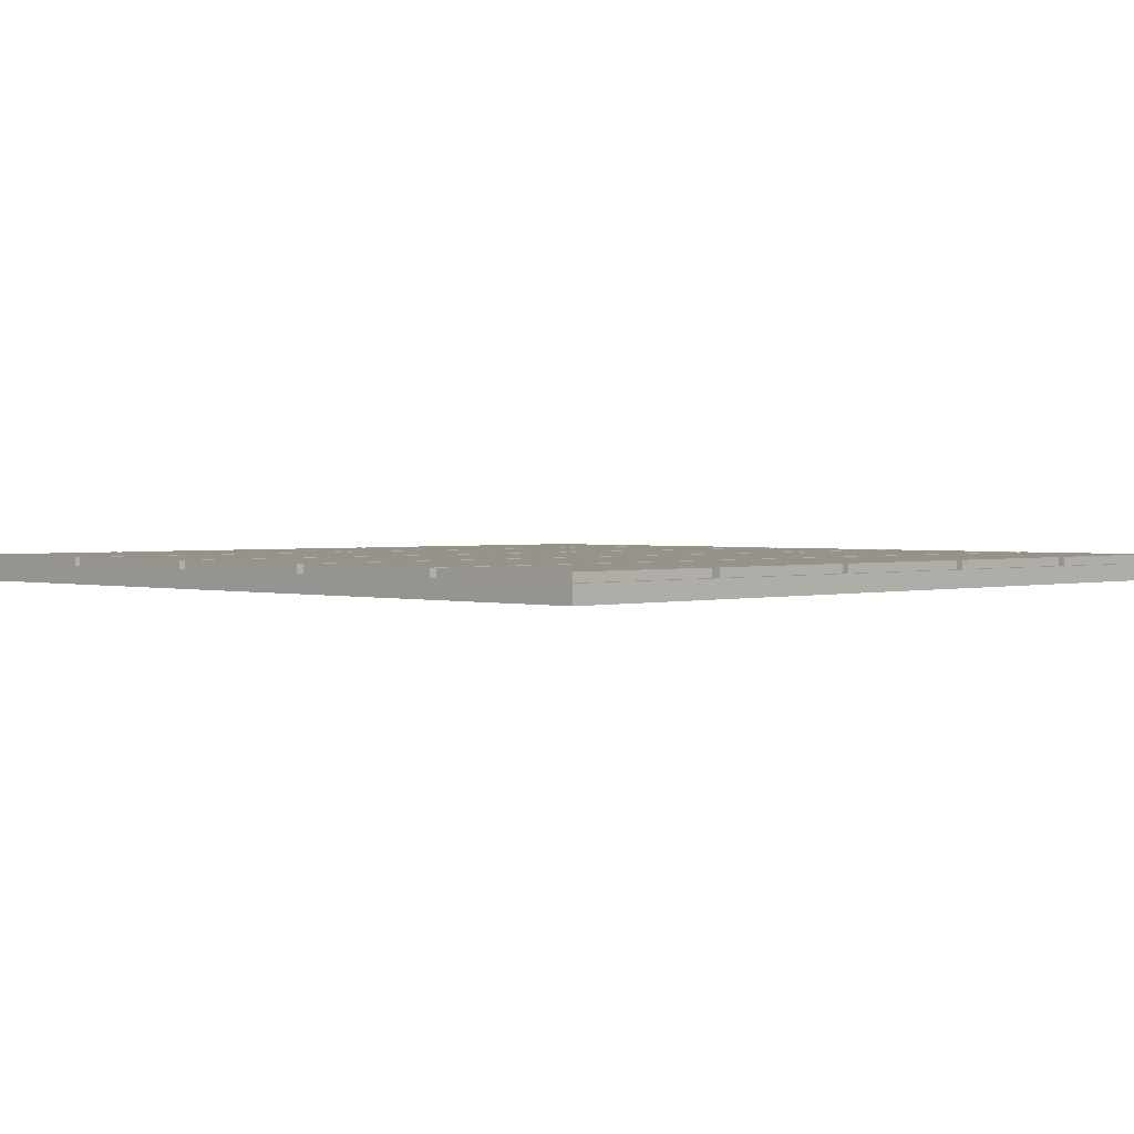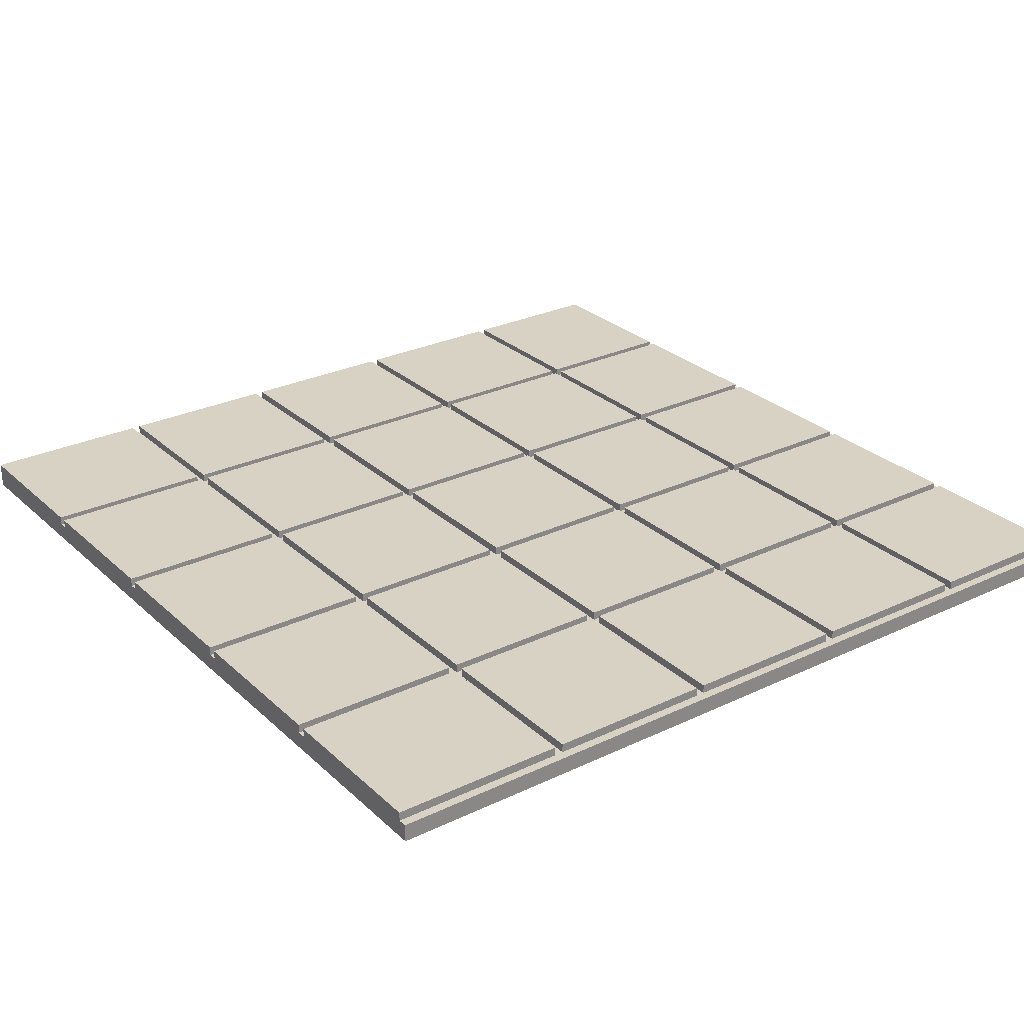
<metadata>
{"format":"obj","ext":"obj","renderer":"f3d","projection":"perspective","resolution":1024,"background":"white","views":[{"elev":1.6,"azim":-45.4,"up":"+Y"},{"elev":27.7,"azim":-126.1,"up":"+Y"}]}
</metadata>
<code>
o piso
v -25 0.2 8.7
v -25 0.2 -1.3
v -25 0.3 8.7
v -25 0.3 -1.3
v -25 0.4 8.7
v -25 0.4 -1.3
v -24.9 0.4 8.6
v -24.9 0.4 6.8
v -24.9 0.4 6.7
v -24.9 0.4 4.8
v -24.9 0.4 4.7
v -24.9 0.4 2.8
v -24.9 0.4 2.7
v -24.9 0.4 0.8
v -24.9 0.4 0.7
v -24.9 0.4 -1.3
v -24.9 0.5 8.6
v -24.9 0.5 6.8
v -24.9 0.5 6.7
v -24.9 0.5 4.8
v -24.9 0.5 4.7
v -24.9 0.5 2.8
v -24.9 0.5 2.7
v -24.9 0.5 0.8
v -24.9 0.5 0.7
v -24.9 0.5 -1.3
v -22.9 0.4 8.6
v -22.9 0.4 6.8
v -22.9 0.4 6.7
v -22.9 0.4 4.8
v -22.9 0.4 4.7
v -22.9 0.4 2.8
v -22.9 0.4 2.7
v -22.9 0.4 0.8
v -22.9 0.4 0.7
v -22.9 0.4 -1.3
v -22.9 0.5 8.6
v -22.9 0.5 6.8
v -22.9 0.5 6.7
v -22.9 0.5 4.8
v -22.9 0.5 4.7
v -22.9 0.5 2.8
v -22.9 0.5 2.7
v -22.9 0.5 0.8
v -22.9 0.5 0.7
v -22.9 0.5 -1.3
v -20.9 0.4 8.6
v -20.9 0.4 6.8
v -20.9 0.4 6.7
v -20.9 0.4 4.8
v -20.9 0.4 4.7
v -20.9 0.4 2.8
v -20.9 0.4 2.7
v -20.9 0.4 0.8
v -20.9 0.4 0.7
v -20.9 0.4 -1.3
v -20.9 0.5 8.6
v -20.9 0.5 6.8
v -20.9 0.5 6.7
v -20.9 0.5 4.8
v -20.9 0.5 4.7
v -20.9 0.5 2.8
v -20.9 0.5 2.7
v -20.9 0.5 0.8
v -20.9 0.5 0.7
v -20.9 0.5 -1.3
v -18.9 0.4 8.6
v -18.9 0.4 6.8
v -18.9 0.4 6.7
v -18.9 0.4 4.8
v -18.9 0.4 4.7
v -18.9 0.4 2.8
v -18.9 0.4 2.7
v -18.9 0.4 0.8
v -18.9 0.4 0.7
v -18.9 0.4 -1.3
v -18.9 0.5 8.6
v -18.9 0.5 6.8
v -18.9 0.5 6.7
v -18.9 0.5 4.8
v -18.9 0.5 4.7
v -18.9 0.5 2.8
v -18.9 0.5 2.7
v -18.9 0.5 0.8
v -18.9 0.5 0.7
v -18.9 0.5 -1.3
v -16.9 0.4 8.6
v -16.9 0.4 6.8
v -16.9 0.4 6.7
v -16.9 0.4 4.8
v -16.9 0.4 4.7
v -16.9 0.4 2.8
v -16.9 0.4 2.7
v -16.9 0.4 0.8
v -16.9 0.4 0.7
v -16.9 0.4 -1.3
v -16.9 0.5 8.6
v -16.9 0.5 6.8
v -16.9 0.5 6.7
v -16.9 0.5 4.8
v -16.9 0.5 4.7
v -16.9 0.5 2.8
v -16.9 0.5 2.7
v -16.9 0.5 0.8
v -16.9 0.5 0.7
v -16.9 0.5 -1.3
v -23 0.4 8.6
v -23 0.4 6.8
v -23 0.4 6.7
v -23 0.4 4.8
v -23 0.4 4.7
v -23 0.4 2.8
v -23 0.4 2.7
v -23 0.4 0.8
v -23 0.4 0.7
v -23 0.4 -1.3
v -23 0.5 8.6
v -23 0.5 6.8
v -23 0.5 6.7
v -23 0.5 4.8
v -23 0.5 4.7
v -23 0.5 2.8
v -23 0.5 2.7
v -23 0.5 0.8
v -23 0.5 0.7
v -23 0.5 -1.3
v -21 0.4 8.6
v -21 0.4 6.8
v -21 0.4 6.7
v -21 0.4 4.8
v -21 0.4 4.7
v -21 0.4 2.8
v -21 0.4 2.7
v -21 0.4 0.8
v -21 0.4 0.7
v -21 0.4 -1.3
v -21 0.5 8.6
v -21 0.5 6.8
v -21 0.5 6.7
v -21 0.5 4.8
v -21 0.5 4.7
v -21 0.5 2.8
v -21 0.5 2.7
v -21 0.5 0.8
v -21 0.5 0.7
v -21 0.5 -1.3
v -19 0.4 8.6
v -19 0.4 6.8
v -19 0.4 6.7
v -19 0.4 4.8
v -19 0.4 4.7
v -19 0.4 2.8
v -19 0.4 2.7
v -19 0.4 0.8
v -19 0.4 0.7
v -19 0.4 -1.3
v -19 0.5 8.6
v -19 0.5 6.8
v -19 0.5 6.7
v -19 0.5 4.8
v -19 0.5 4.7
v -19 0.5 2.8
v -19 0.5 2.7
v -19 0.5 0.8
v -19 0.5 0.7
v -19 0.5 -1.3
v -17 0.4 8.6
v -17 0.4 6.8
v -17 0.4 6.7
v -17 0.4 4.8
v -17 0.4 4.7
v -17 0.4 2.8
v -17 0.4 2.7
v -17 0.4 0.8
v -17 0.4 0.7
v -17 0.4 -1.3
v -17 0.5 8.6
v -17 0.5 6.8
v -17 0.5 6.7
v -17 0.5 4.8
v -17 0.5 4.7
v -17 0.5 2.8
v -17 0.5 2.7
v -17 0.5 0.8
v -17 0.5 0.7
v -17 0.5 -1.3
v -15 0.2 8.7
v -15 0.2 -1.3
v -15 0.3 8.7
v -15 0.3 8.6
v -15 0.3 6.8
v -15 0.3 6.7
v -15 0.3 4.8
v -15 0.3 4.7
v -15 0.3 2.8
v -15 0.3 2.7
v -15 0.3 0.8
v -15 0.3 0.7
v -15 0.4 8.7
v -15 0.4 8.6
v -15 0.4 6.8
v -15 0.4 6.7
v -15 0.4 4.8
v -15 0.4 4.7
v -15 0.4 2.8
v -15 0.4 2.7
v -15 0.4 0.8
v -15 0.4 0.7
v -15 0.5 8.6
v -15 0.5 6.8
v -15 0.5 6.7
v -15 0.5 4.8
v -15 0.5 4.7
v -15 0.5 2.8
v -15 0.5 2.7
v -15 0.5 0.8
v -15 0.5 0.7
v -15 0.5 -1.3
v -25 0.2 8.7
v -25 0.3 8.7
v -25 0.4 8.7
v -15 0.2 8.7
v -15 0.3 8.7
v -15 0.4 8.7
v -24.9 0.4 8.6
v -24.9 0.5 8.6
v -23 0.4 8.6
v -23 0.5 8.6
v -22.9 0.4 8.6
v -22.9 0.5 8.6
v -21 0.4 8.6
v -21 0.5 8.6
v -20.9 0.4 8.6
v -20.9 0.5 8.6
v -19 0.4 8.6
v -19 0.5 8.6
v -18.9 0.4 8.6
v -18.9 0.5 8.6
v -17 0.4 8.6
v -17 0.5 8.6
v -16.9 0.4 8.6
v -16.9 0.5 8.6
v -15 0.4 8.6
v -15 0.5 8.6
v -24.9 0.4 6.7
v -24.9 0.5 6.7
v -23 0.4 6.7
v -23 0.5 6.7
v -22.9 0.4 6.7
v -22.9 0.5 6.7
v -21 0.4 6.7
v -21 0.5 6.7
v -20.9 0.4 6.7
v -20.9 0.5 6.7
v -19 0.4 6.7
v -19 0.5 6.7
v -18.9 0.4 6.7
v -18.9 0.5 6.7
v -17 0.4 6.7
v -17 0.5 6.7
v -16.9 0.4 6.7
v -16.9 0.5 6.7
v -15 0.4 6.7
v -15 0.5 6.7
v -24.9 0.4 4.7
v -24.9 0.5 4.7
v -23 0.4 4.7
v -23 0.5 4.7
v -22.9 0.4 4.7
v -22.9 0.5 4.7
v -21 0.4 4.7
v -21 0.5 4.7
v -20.9 0.4 4.7
v -20.9 0.5 4.7
v -19 0.4 4.7
v -19 0.5 4.7
v -18.9 0.4 4.7
v -18.9 0.5 4.7
v -17 0.4 4.7
v -17 0.5 4.7
v -16.9 0.4 4.7
v -16.9 0.5 4.7
v -15 0.4 4.7
v -15 0.5 4.7
v -24.9 0.4 2.7
v -24.9 0.5 2.7
v -23 0.4 2.7
v -23 0.5 2.7
v -22.9 0.4 2.7
v -22.9 0.5 2.7
v -21 0.4 2.7
v -21 0.5 2.7
v -20.9 0.4 2.7
v -20.9 0.5 2.7
v -19 0.4 2.7
v -19 0.5 2.7
v -18.9 0.4 2.7
v -18.9 0.5 2.7
v -17 0.4 2.7
v -17 0.5 2.7
v -16.9 0.4 2.7
v -16.9 0.5 2.7
v -15 0.4 2.7
v -15 0.5 2.7
v -24.9 0.4 0.7
v -24.9 0.5 0.7
v -23 0.4 0.7
v -23 0.5 0.7
v -22.9 0.4 0.7
v -22.9 0.5 0.7
v -21 0.4 0.7
v -21 0.5 0.7
v -20.9 0.4 0.7
v -20.9 0.5 0.7
v -19 0.4 0.7
v -19 0.5 0.7
v -18.9 0.4 0.7
v -18.9 0.5 0.7
v -17 0.4 0.7
v -17 0.5 0.7
v -16.9 0.4 0.7
v -16.9 0.5 0.7
v -15 0.4 0.7
v -15 0.5 0.7
v -24.9 0.4 6.8
v -24.9 0.5 6.8
v -23 0.4 6.8
v -23 0.5 6.8
v -22.9 0.4 6.8
v -22.9 0.5 6.8
v -21 0.4 6.8
v -21 0.5 6.8
v -20.9 0.4 6.8
v -20.9 0.5 6.8
v -19 0.4 6.8
v -19 0.5 6.8
v -18.9 0.4 6.8
v -18.9 0.5 6.8
v -17 0.4 6.8
v -17 0.5 6.8
v -16.9 0.4 6.8
v -16.9 0.5 6.8
v -15 0.4 6.8
v -15 0.5 6.8
v -24.9 0.4 4.8
v -24.9 0.5 4.8
v -23 0.4 4.8
v -23 0.5 4.8
v -22.9 0.4 4.8
v -22.9 0.5 4.8
v -21 0.4 4.8
v -21 0.5 4.8
v -20.9 0.4 4.8
v -20.9 0.5 4.8
v -19 0.4 4.8
v -19 0.5 4.8
v -18.9 0.4 4.8
v -18.9 0.5 4.8
v -17 0.4 4.8
v -17 0.5 4.8
v -16.9 0.4 4.8
v -16.9 0.5 4.8
v -15 0.4 4.8
v -15 0.5 4.8
v -24.9 0.4 2.8
v -24.9 0.5 2.8
v -23 0.4 2.8
v -23 0.5 2.8
v -22.9 0.4 2.8
v -22.9 0.5 2.8
v -21 0.4 2.8
v -21 0.5 2.8
v -20.9 0.4 2.8
v -20.9 0.5 2.8
v -19 0.4 2.8
v -19 0.5 2.8
v -18.9 0.4 2.8
v -18.9 0.5 2.8
v -17 0.4 2.8
v -17 0.5 2.8
v -16.9 0.4 2.8
v -16.9 0.5 2.8
v -15 0.4 2.8
v -15 0.5 2.8
v -24.9 0.4 0.8
v -24.9 0.5 0.8
v -23 0.4 0.8
v -23 0.5 0.8
v -22.9 0.4 0.8
v -22.9 0.5 0.8
v -21 0.4 0.8
v -21 0.5 0.8
v -20.9 0.4 0.8
v -20.9 0.5 0.8
v -19 0.4 0.8
v -19 0.5 0.8
v -18.9 0.4 0.8
v -18.9 0.5 0.8
v -17 0.4 0.8
v -17 0.5 0.8
v -16.9 0.4 0.8
v -16.9 0.5 0.8
v -15 0.4 0.8
v -15 0.5 0.8
v -25 0.2 -1.3
v -25 0.3 -1.3
v -25 0.4 -1.3
v -24.9 0.3 -1.3
v -24.9 0.4 -1.3
v -24.9 0.5 -1.3
v -23 0.3 -1.3
v -23 0.4 -1.3
v -23 0.5 -1.3
v -22.9 0.3 -1.3
v -22.9 0.4 -1.3
v -22.9 0.5 -1.3
v -21 0.3 -1.3
v -21 0.4 -1.3
v -21 0.5 -1.3
v -20.9 0.3 -1.3
v -20.9 0.4 -1.3
v -20.9 0.5 -1.3
v -19 0.3 -1.3
v -19 0.4 -1.3
v -19 0.5 -1.3
v -18.9 0.3 -1.3
v -18.9 0.4 -1.3
v -18.9 0.5 -1.3
v -17 0.3 -1.3
v -17 0.4 -1.3
v -17 0.5 -1.3
v -16.9 0.3 -1.3
v -16.9 0.4 -1.3
v -16.9 0.5 -1.3
v -15 0.2 -1.3
v -15 0.5 -1.3
v -25 0.2 8.7
v -15 0.2 8.7
v -25 0.2 -1.3
v -15 0.2 -1.3
v -25 0.4 8.7
v -15 0.4 8.7
v -24.9 0.4 8.6
v -23 0.4 8.6
v -22.9 0.4 8.6
v -21 0.4 8.6
v -20.9 0.4 8.6
v -19 0.4 8.6
v -18.9 0.4 8.6
v -17 0.4 8.6
v -16.9 0.4 8.6
v -15 0.4 8.6
v -24.9 0.4 6.8
v -23 0.4 6.8
v -22.9 0.4 6.8
v -21 0.4 6.8
v -20.9 0.4 6.8
v -19 0.4 6.8
v -18.9 0.4 6.8
v -17 0.4 6.8
v -16.9 0.4 6.8
v -15 0.4 6.8
v -24.9 0.4 6.7
v -23 0.4 6.7
v -22.9 0.4 6.7
v -21 0.4 6.7
v -20.9 0.4 6.7
v -19 0.4 6.7
v -18.9 0.4 6.7
v -17 0.4 6.7
v -16.9 0.4 6.7
v -15 0.4 6.7
v -24.9 0.4 4.8
v -23 0.4 4.8
v -22.9 0.4 4.8
v -21 0.4 4.8
v -20.9 0.4 4.8
v -19 0.4 4.8
v -18.9 0.4 4.8
v -17 0.4 4.8
v -16.9 0.4 4.8
v -15 0.4 4.8
v -24.9 0.4 4.7
v -23 0.4 4.7
v -22.9 0.4 4.7
v -21 0.4 4.7
v -20.9 0.4 4.7
v -19 0.4 4.7
v -18.9 0.4 4.7
v -17 0.4 4.7
v -16.9 0.4 4.7
v -15 0.4 4.7
v -24.9 0.4 2.8
v -23 0.4 2.8
v -22.9 0.4 2.8
v -21 0.4 2.8
v -20.9 0.4 2.8
v -19 0.4 2.8
v -18.9 0.4 2.8
v -17 0.4 2.8
v -16.9 0.4 2.8
v -15 0.4 2.8
v -24.9 0.4 2.7
v -23 0.4 2.7
v -22.9 0.4 2.7
v -21 0.4 2.7
v -20.9 0.4 2.7
v -19 0.4 2.7
v -18.9 0.4 2.7
v -17 0.4 2.7
v -16.9 0.4 2.7
v -15 0.4 2.7
v -24.9 0.4 0.8
v -23 0.4 0.8
v -22.9 0.4 0.8
v -21 0.4 0.8
v -20.9 0.4 0.8
v -19 0.4 0.8
v -18.9 0.4 0.8
v -17 0.4 0.8
v -16.9 0.4 0.8
v -15 0.4 0.8
v -24.9 0.4 0.7
v -23 0.4 0.7
v -22.9 0.4 0.7
v -21 0.4 0.7
v -20.9 0.4 0.7
v -19 0.4 0.7
v -18.9 0.4 0.7
v -17 0.4 0.7
v -16.9 0.4 0.7
v -15 0.4 0.7
v -25 0.4 -1.3
v -24.9 0.4 -1.3
v -23 0.4 -1.3
v -22.9 0.4 -1.3
v -21 0.4 -1.3
v -20.9 0.4 -1.3
v -19 0.4 -1.3
v -18.9 0.4 -1.3
v -17 0.4 -1.3
v -16.9 0.4 -1.3
v -24.9 0.5 8.6
v -23 0.5 8.6
v -22.9 0.5 8.6
v -21 0.5 8.6
v -20.9 0.5 8.6
v -19 0.5 8.6
v -18.9 0.5 8.6
v -17 0.5 8.6
v -16.9 0.5 8.6
v -15 0.5 8.6
v -24.9 0.5 6.8
v -23 0.5 6.8
v -22.9 0.5 6.8
v -21 0.5 6.8
v -20.9 0.5 6.8
v -19 0.5 6.8
v -18.9 0.5 6.8
v -17 0.5 6.8
v -16.9 0.5 6.8
v -15 0.5 6.8
v -24.9 0.5 6.7
v -23 0.5 6.7
v -22.9 0.5 6.7
v -21 0.5 6.7
v -20.9 0.5 6.7
v -19 0.5 6.7
v -18.9 0.5 6.7
v -17 0.5 6.7
v -16.9 0.5 6.7
v -15 0.5 6.7
v -24.9 0.5 4.8
v -23 0.5 4.8
v -22.9 0.5 4.8
v -21 0.5 4.8
v -20.9 0.5 4.8
v -19 0.5 4.8
v -18.9 0.5 4.8
v -17 0.5 4.8
v -16.9 0.5 4.8
v -15 0.5 4.8
v -24.9 0.5 4.7
v -23 0.5 4.7
v -22.9 0.5 4.7
v -21 0.5 4.7
v -20.9 0.5 4.7
v -19 0.5 4.7
v -18.9 0.5 4.7
v -17 0.5 4.7
v -16.9 0.5 4.7
v -15 0.5 4.7
v -24.9 0.5 2.8
v -23 0.5 2.8
v -22.9 0.5 2.8
v -21 0.5 2.8
v -20.9 0.5 2.8
v -19 0.5 2.8
v -18.9 0.5 2.8
v -17 0.5 2.8
v -16.9 0.5 2.8
v -15 0.5 2.8
v -24.9 0.5 2.7
v -23 0.5 2.7
v -22.9 0.5 2.7
v -21 0.5 2.7
v -20.9 0.5 2.7
v -19 0.5 2.7
v -18.9 0.5 2.7
v -17 0.5 2.7
v -16.9 0.5 2.7
v -15 0.5 2.7
v -24.9 0.5 0.8
v -23 0.5 0.8
v -22.9 0.5 0.8
v -21 0.5 0.8
v -20.9 0.5 0.8
v -19 0.5 0.8
v -18.9 0.5 0.8
v -17 0.5 0.8
v -16.9 0.5 0.8
v -15 0.5 0.8
v -24.9 0.5 0.7
v -23 0.5 0.7
v -22.9 0.5 0.7
v -21 0.5 0.7
v -20.9 0.5 0.7
v -19 0.5 0.7
v -18.9 0.5 0.7
v -17 0.5 0.7
v -16.9 0.5 0.7
v -15 0.5 0.7
v -24.9 0.5 -1.3
v -23 0.5 -1.3
v -22.9 0.5 -1.3
v -21 0.5 -1.3
v -20.9 0.5 -1.3
v -19 0.5 -1.3
v -18.9 0.5 -1.3
v -17 0.5 -1.3
v -16.9 0.5 -1.3
v -15 0.5 -1.3
f 3 2 1
f 4 2 3
f 5 4 3
f 6 4 5
f 17 8 7
f 18 8 17
f 19 10 9
f 20 10 19
f 21 12 11
f 22 12 21
f 23 14 13
f 24 14 23
f 25 16 15
f 26 16 25
f 37 28 27
f 38 28 37
f 39 30 29
f 40 30 39
f 41 32 31
f 42 32 41
f 43 34 33
f 44 34 43
f 45 36 35
f 46 36 45
f 57 48 47
f 58 48 57
f 59 50 49
f 60 50 59
f 61 52 51
f 62 52 61
f 63 54 53
f 64 54 63
f 65 56 55
f 66 56 65
f 77 68 67
f 78 68 77
f 79 70 69
f 80 70 79
f 81 72 71
f 82 72 81
f 83 74 73
f 84 74 83
f 85 76 75
f 86 76 85
f 97 88 87
f 98 88 97
f 99 90 89
f 100 90 99
f 101 92 91
f 102 92 101
f 103 94 93
f 104 94 103
f 105 96 95
f 106 96 105
f 107 108 117
f 117 108 118
f 109 110 119
f 119 110 120
f 111 112 121
f 121 112 122
f 113 114 123
f 123 114 124
f 115 116 125
f 125 116 126
f 127 128 137
f 137 128 138
f 129 130 139
f 139 130 140
f 131 132 141
f 141 132 142
f 133 134 143
f 143 134 144
f 135 136 145
f 145 136 146
f 147 148 157
f 157 148 158
f 149 150 159
f 159 150 160
f 151 152 161
f 161 152 162
f 153 154 163
f 163 154 164
f 155 156 165
f 165 156 166
f 167 168 177
f 177 168 178
f 169 170 179
f 179 170 180
f 171 172 181
f 181 172 182
f 173 174 183
f 183 174 184
f 175 176 185
f 185 176 186
f 187 188 189
f 189 188 190
f 190 188 191
f 191 188 192
f 192 188 193
f 193 188 194
f 194 188 195
f 195 188 196
f 196 188 197
f 197 188 198
f 189 190 199
f 190 191 200
f 199 190 200
f 191 192 201
f 200 191 201
f 192 193 202
f 201 192 202
f 193 194 203
f 202 193 203
f 194 195 204
f 203 194 204
f 195 196 205
f 204 195 205
f 196 197 206
f 205 196 206
f 197 198 207
f 206 197 207
f 198 188 208
f 207 198 208
f 200 201 209
f 209 201 210
f 202 203 211
f 211 203 212
f 204 205 213
f 213 205 214
f 206 207 215
f 215 207 216
f 208 188 217
f 217 188 218
f 222 220 219
f 223 221 220
f 223 220 222
f 224 221 223
f 227 226 225
f 228 226 227
f 231 230 229
f 232 230 231
f 235 234 233
f 236 234 235
f 239 238 237
f 240 238 239
f 243 242 241
f 244 242 243
f 247 246 245
f 248 246 247
f 251 250 249
f 252 250 251
f 255 254 253
f 256 254 255
f 259 258 257
f 260 258 259
f 263 262 261
f 264 262 263
f 267 266 265
f 268 266 267
f 271 270 269
f 272 270 271
f 275 274 273
f 276 274 275
f 279 278 277
f 280 278 279
f 283 282 281
f 284 282 283
f 287 286 285
f 288 286 287
f 291 290 289
f 292 290 291
f 295 294 293
f 296 294 295
f 299 298 297
f 300 298 299
f 303 302 301
f 304 302 303
f 307 306 305
f 308 306 307
f 311 310 309
f 312 310 311
f 315 314 313
f 316 314 315
f 319 318 317
f 320 318 319
f 323 322 321
f 324 322 323
f 325 326 327
f 327 326 328
f 329 330 331
f 331 330 332
f 333 334 335
f 335 334 336
f 337 338 339
f 339 338 340
f 341 342 343
f 343 342 344
f 345 346 347
f 347 346 348
f 349 350 351
f 351 350 352
f 353 354 355
f 355 354 356
f 357 358 359
f 359 358 360
f 361 362 363
f 363 362 364
f 365 366 367
f 367 366 368
f 369 370 371
f 371 370 372
f 373 374 375
f 375 374 376
f 377 378 379
f 379 378 380
f 381 382 383
f 383 382 384
f 385 386 387
f 387 386 388
f 389 390 391
f 391 390 392
f 393 394 395
f 395 394 396
f 397 398 399
f 399 398 400
f 401 402 403
f 403 402 404
f 405 406 408
f 406 407 408
f 408 407 409
f 405 408 411
f 409 410 411
f 408 409 411
f 411 410 412
f 412 410 413
f 405 411 414
f 411 412 414
f 414 412 415
f 405 414 417
f 415 416 417
f 414 415 417
f 417 416 418
f 418 416 419
f 405 417 420
f 417 418 420
f 420 418 421
f 405 420 423
f 421 422 423
f 420 421 423
f 423 422 424
f 424 422 425
f 405 423 426
f 423 424 426
f 426 424 427
f 405 426 429
f 427 428 429
f 426 427 429
f 429 428 430
f 430 428 431
f 405 429 432
f 429 430 432
f 432 430 433
f 405 432 435
f 433 434 435
f 432 433 435
f 435 434 436
f 439 438 437
f 440 438 439
f 441 442 443
f 443 442 444
f 444 442 445
f 445 442 446
f 446 442 447
f 447 442 448
f 448 442 449
f 449 442 450
f 450 442 451
f 451 442 452
f 441 443 453
f 444 445 454
f 454 445 455
f 446 447 456
f 456 447 457
f 448 449 458
f 458 449 459
f 450 451 460
f 460 451 461
f 458 459 463
f 461 462 463
f 460 461 463
f 459 460 463
f 441 453 463
f 457 458 463
f 456 457 463
f 455 456 463
f 454 455 463
f 453 454 463
f 463 462 464
f 464 462 465
f 465 462 466
f 466 462 467
f 467 462 468
f 468 462 469
f 469 462 470
f 470 462 471
f 471 462 472
f 441 463 473
f 464 465 474
f 474 465 475
f 466 467 476
f 476 467 477
f 468 469 478
f 478 469 479
f 470 471 480
f 480 471 481
f 478 479 483
f 481 482 483
f 480 481 483
f 479 480 483
f 441 473 483
f 477 478 483
f 476 477 483
f 475 476 483
f 474 475 483
f 473 474 483
f 483 482 484
f 484 482 485
f 485 482 486
f 486 482 487
f 487 482 488
f 488 482 489
f 489 482 490
f 490 482 491
f 491 482 492
f 441 483 493
f 484 485 494
f 494 485 495
f 486 487 496
f 496 487 497
f 488 489 498
f 498 489 499
f 490 491 500
f 500 491 501
f 498 499 503
f 501 502 503
f 500 501 503
f 499 500 503
f 441 493 503
f 497 498 503
f 496 497 503
f 495 496 503
f 494 495 503
f 493 494 503
f 503 502 504
f 504 502 505
f 505 502 506
f 506 502 507
f 507 502 508
f 508 502 509
f 509 502 510
f 510 502 511
f 511 502 512
f 441 503 513
f 504 505 514
f 514 505 515
f 506 507 516
f 516 507 517
f 508 509 518
f 518 509 519
f 510 511 520
f 520 511 521
f 518 519 523
f 521 522 523
f 520 521 523
f 519 520 523
f 441 513 523
f 517 518 523
f 516 517 523
f 515 516 523
f 514 515 523
f 513 514 523
f 523 522 524
f 524 522 525
f 525 522 526
f 526 522 527
f 527 522 528
f 528 522 529
f 529 522 530
f 530 522 531
f 531 522 532
f 441 523 533
f 533 523 534
f 524 525 535
f 535 525 536
f 526 527 537
f 537 527 538
f 528 529 539
f 539 529 540
f 530 531 541
f 541 531 542
f 543 544 553
f 553 544 554
f 545 546 555
f 555 546 556
f 547 548 557
f 557 548 558
f 549 550 559
f 559 550 560
f 551 552 561
f 561 552 562
f 563 564 573
f 573 564 574
f 565 566 575
f 575 566 576
f 567 568 577
f 577 568 578
f 569 570 579
f 579 570 580
f 571 572 581
f 581 572 582
f 583 584 593
f 593 584 594
f 585 586 595
f 595 586 596
f 587 588 597
f 597 588 598
f 589 590 599
f 599 590 600
f 591 592 601
f 601 592 602
f 603 604 613
f 613 604 614
f 605 606 615
f 615 606 616
f 607 608 617
f 617 608 618
f 609 610 619
f 619 610 620
f 611 612 621
f 621 612 622
f 623 624 633
f 633 624 634
f 625 626 635
f 635 626 636
f 627 628 637
f 637 628 638
f 629 630 639
f 639 630 640
f 631 632 641
f 641 632 642

</code>
